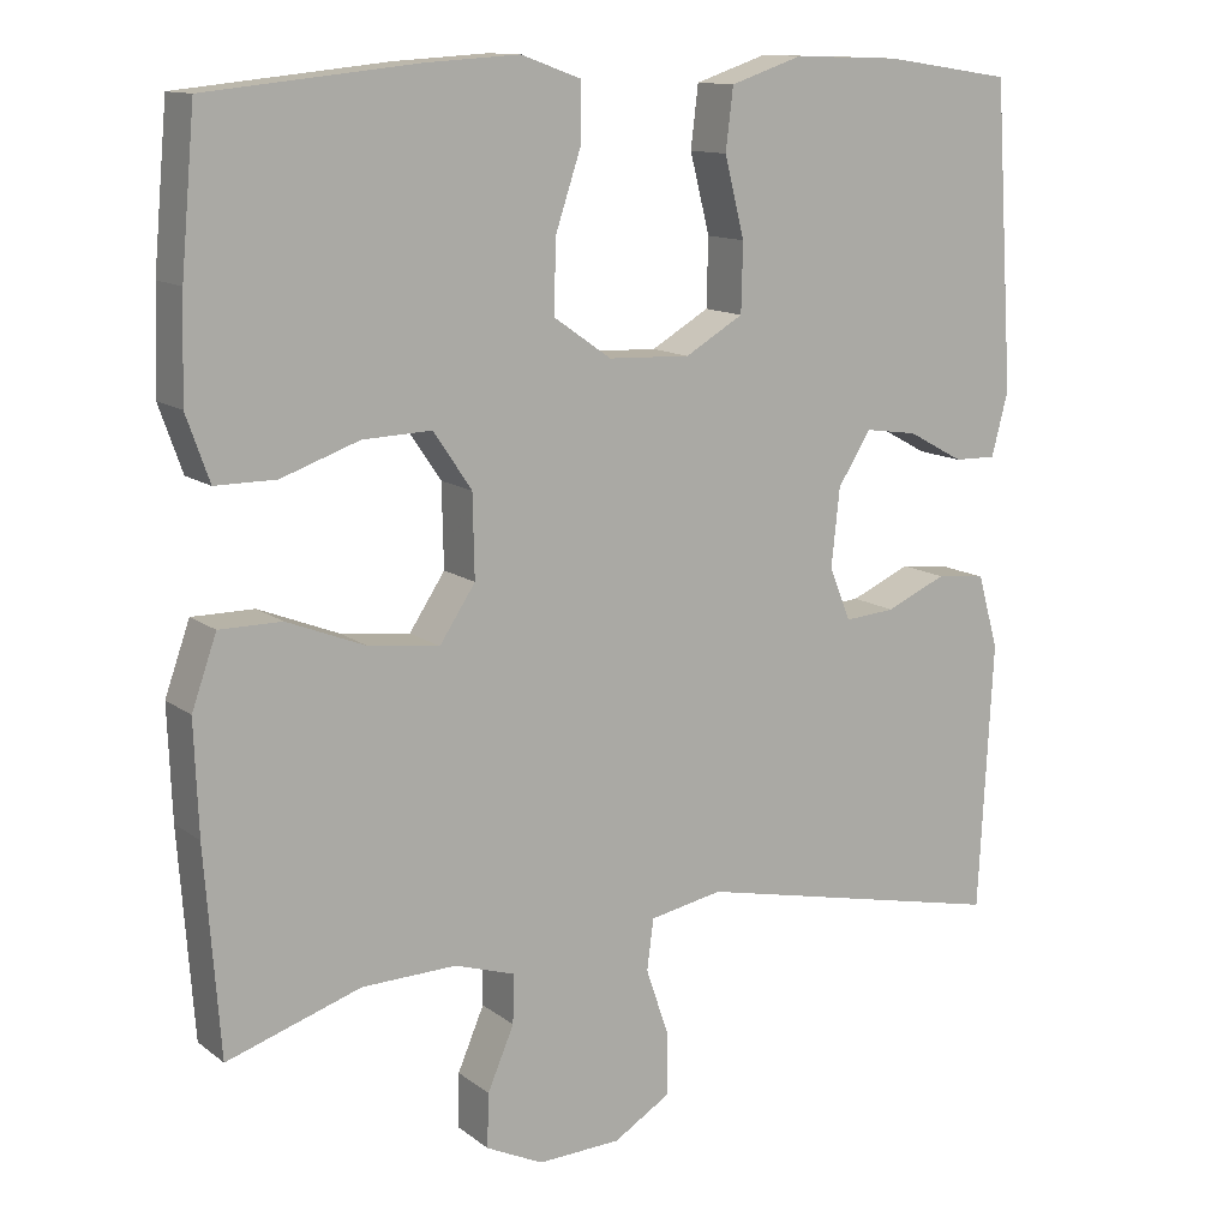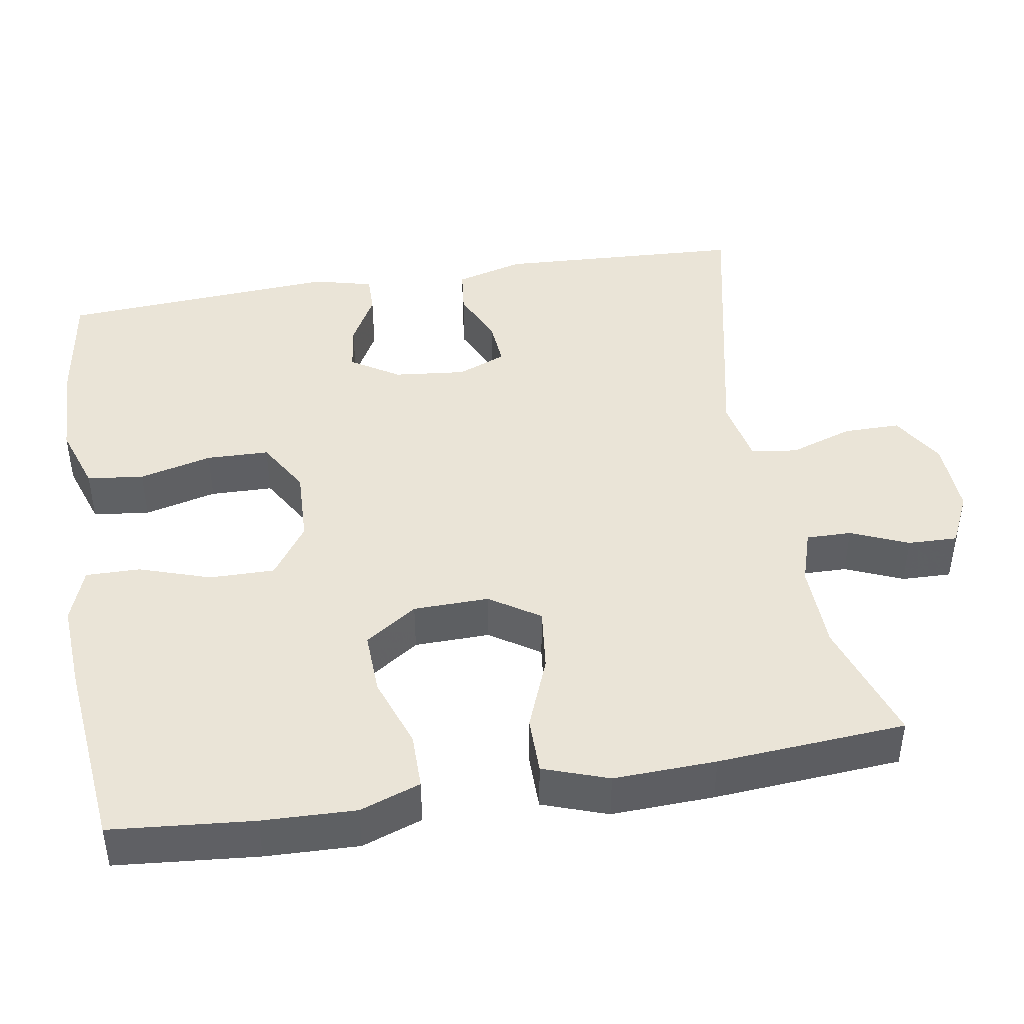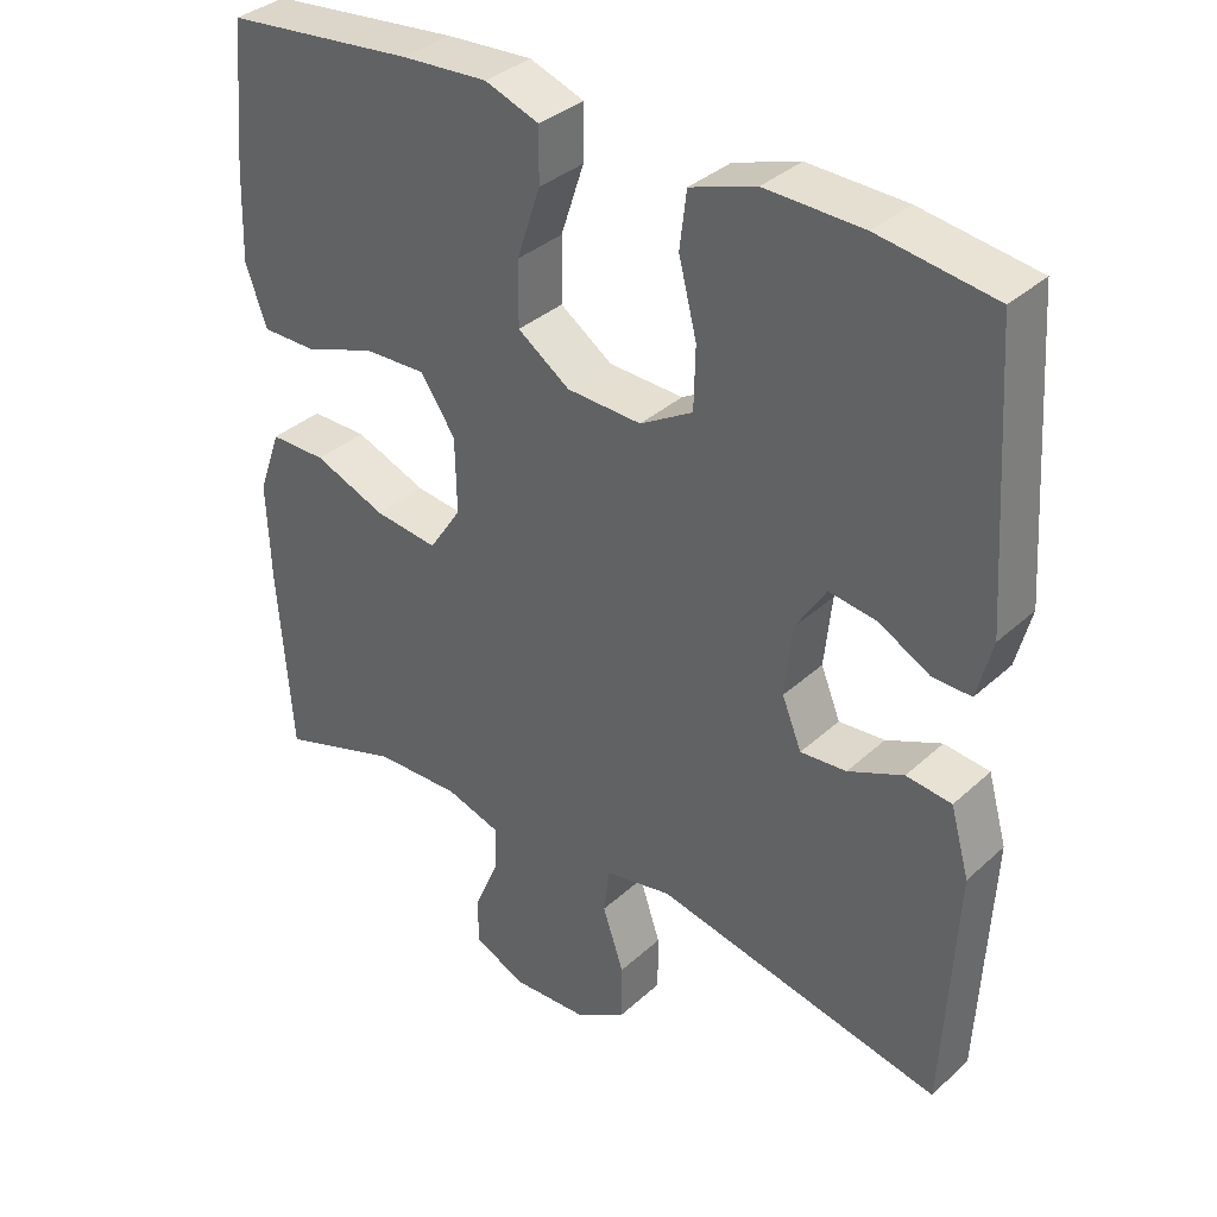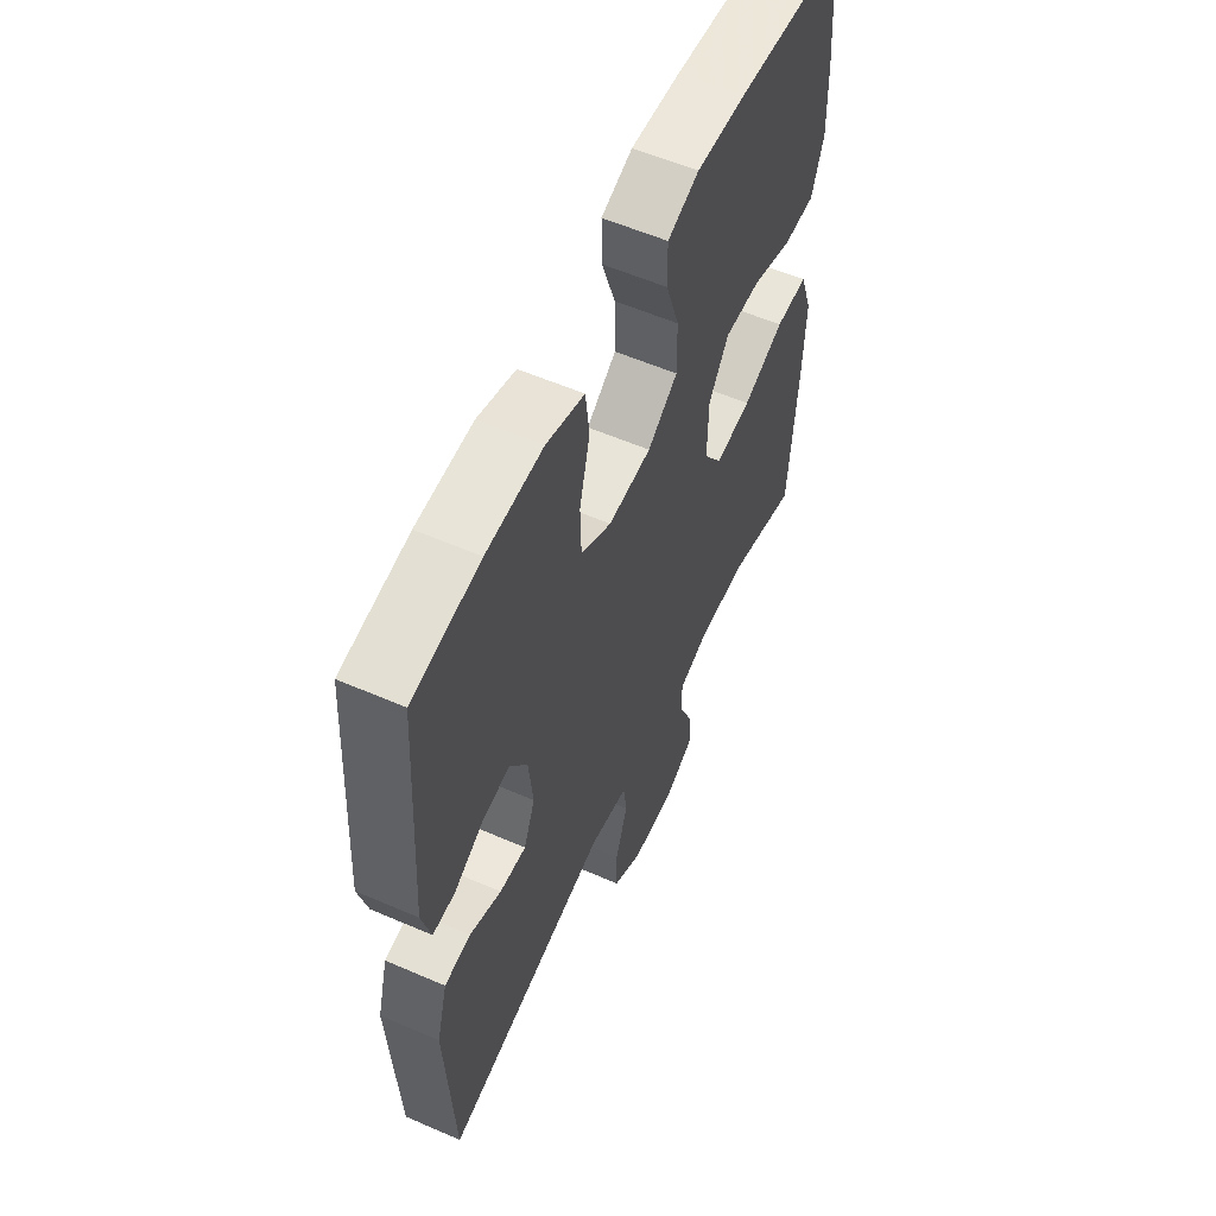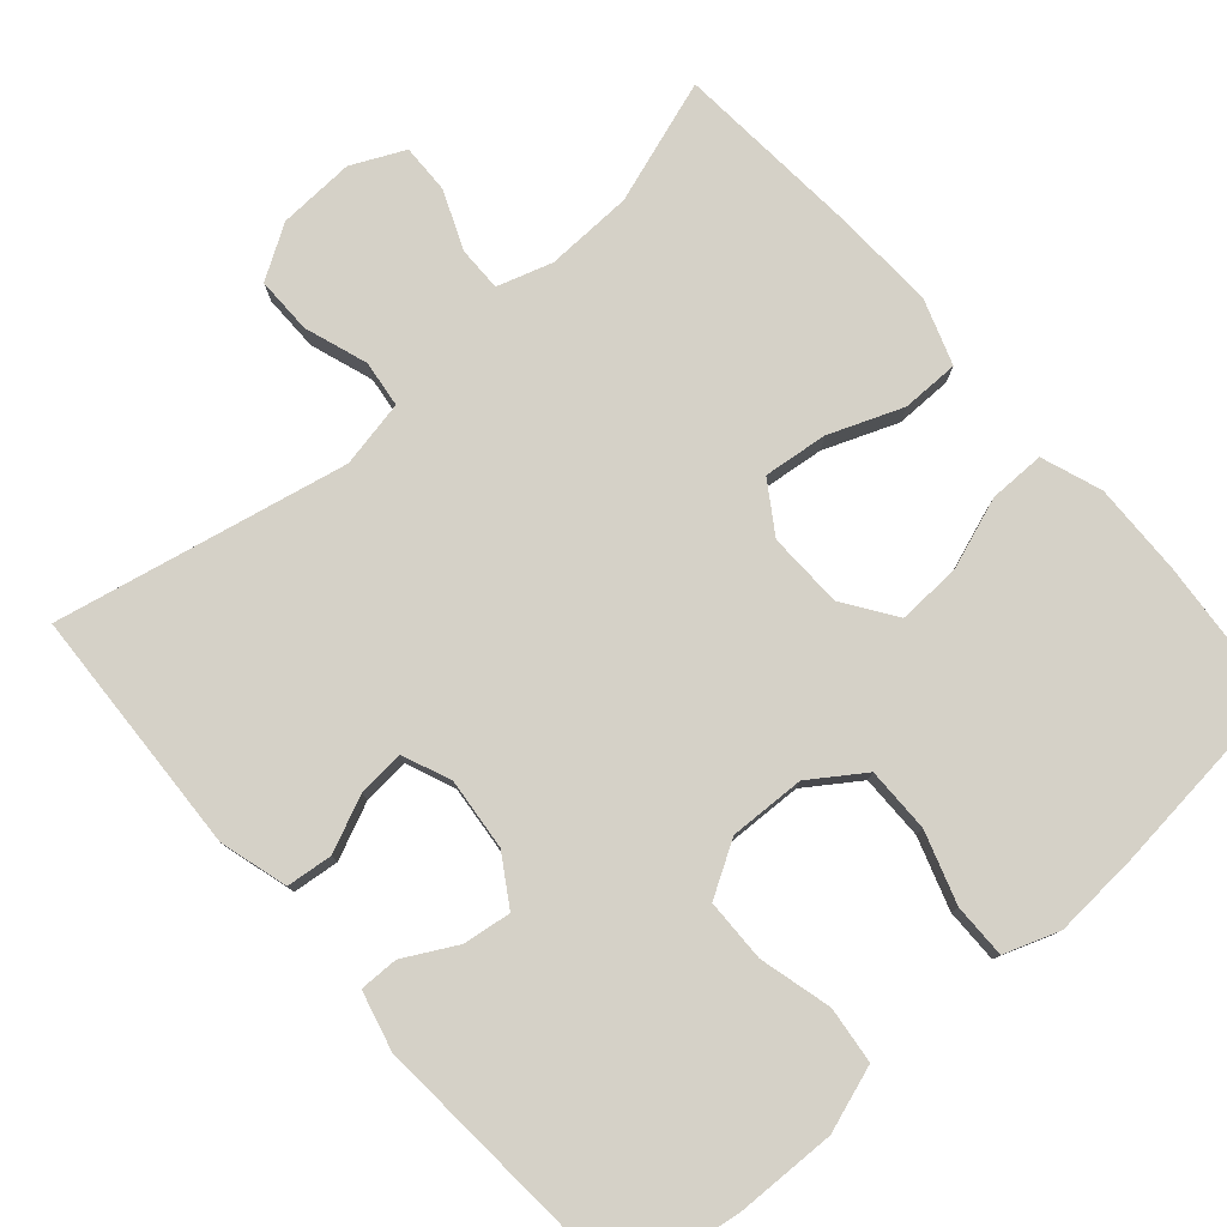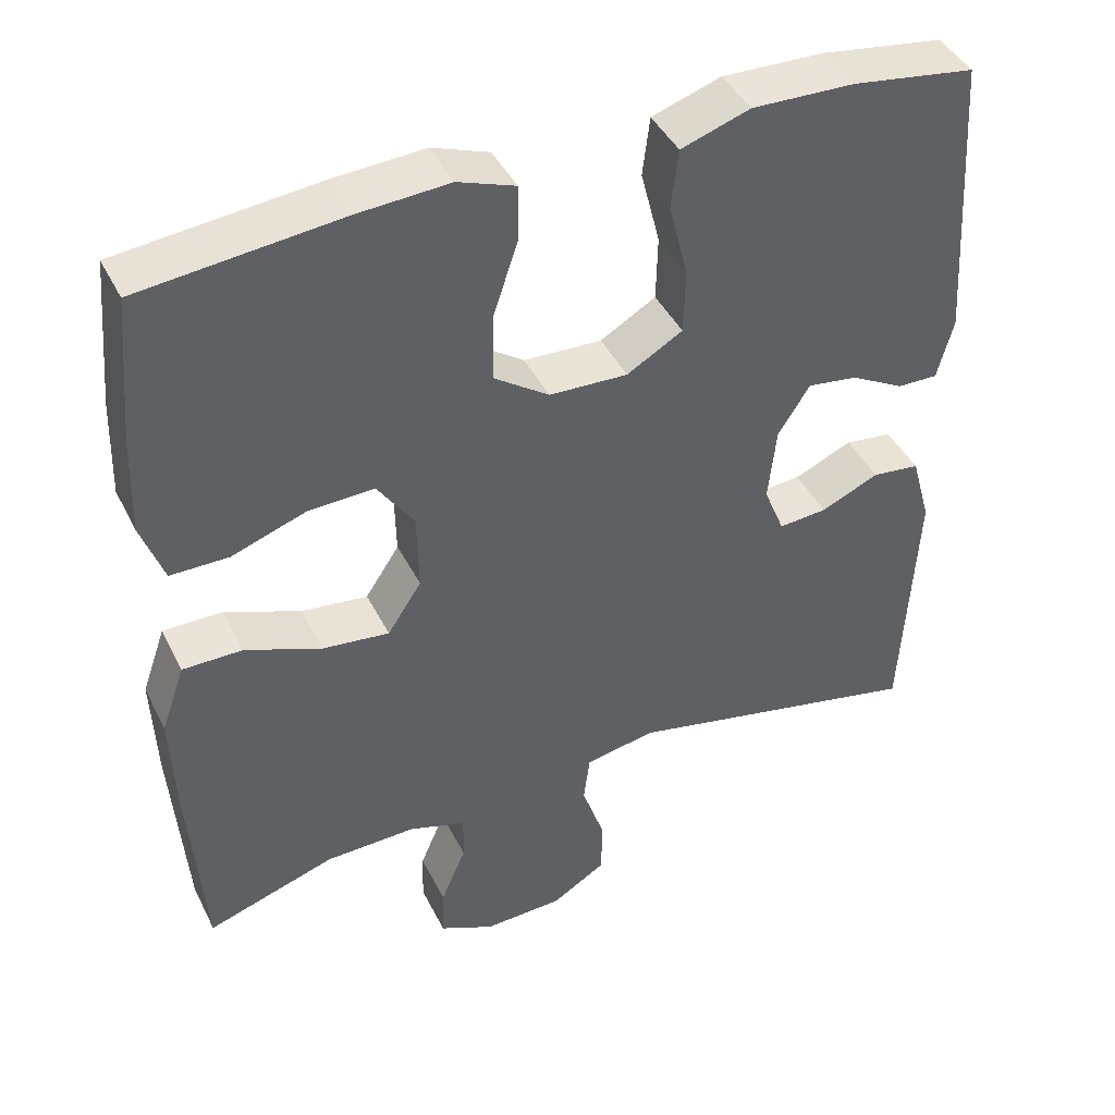
<metadata>
{"format":"obj","ext":"obj","renderer":"f3d","projection":"perspective","resolution":1024,"background":"white","views":[{"elev":12.6,"azim":148.7,"up":"+Z"},{"elev":43.7,"azim":80.5,"up":"+Y"},{"elev":35.3,"azim":-140.0,"up":"+Z"},{"elev":57.7,"azim":-65.8,"up":"+Z"},{"elev":78.8,"azim":-41.5,"up":"+Y"},{"elev":42.9,"azim":154.9,"up":"+Z"}]}
</metadata>
<code>
v -0.5 0.07 -0.5
v -0.517 0.07 -0.176
v -0.492 0.07 -0.087
v -0.432 0.07 -0.08
v -0.359 0.07 -0.112
v -0.298 0.07 -0.117
v -0.272 0.07 -0.053
v -0.282 0.07 0.041
v -0.322 0.07 0.104
v -0.385 0.07 0.095
v -0.453 0.07 0.058
v -0.504 0.07 0.057
v -0.524 0.07 0.134
v -0.5 0.07 0.5
v -0.346 0.07 0.523
v -0.217 0.07 0.527
v -0.13 0.07 0.498
v -0.121 0.07 0.424
v -0.145 0.07 0.329
v -0.143 0.07 0.247
v -0.073 0.07 0.206
v 0.026 0.07 0.21
v 0.095 0.07 0.258
v 0.094 0.07 0.343
v 0.063 0.07 0.436
v 0.062 0.07 0.507
v 0.134 0.07 0.533
v 0.248 0.07 0.526
v 0.5 0.07 0.5
v 0.517 0.07 0.314
v 0.521 0.07 0.192
v 0.493 0.07 0.113
v 0.42 0.07 0.113
v 0.326 0.07 0.146
v 0.243 0.07 0.149
v 0.197 0.07 0.081
v 0.195 0.07 -0.018
v 0.238 0.07 -0.083
v 0.322 0.07 -0.073
v 0.418 0.07 -0.035
v 0.493 0.07 -0.035
v 0.523 0.07 -0.12
v 0.518 0.07 -0.254
v 0.5 0.07 -0.5
v 0.338 0.07 -0.447
v 0.224 0.07 -0.444
v 0.152 0.07 -0.467
v 0.153 0.07 -0.526
v 0.185 0.07 -0.601
v 0.187 0.07 -0.666
v 0.118 0.07 -0.699
v 0.018 0.07 -0.695
v -0.051 0.07 -0.653
v -0.051 0.07 -0.579
v -0.023 0.07 -0.496
v -0.031 0.07 -0.435
v -0.119 0.07 -0.418
v -0.5 0 -0.5
v -0.517 0 -0.176
v -0.492 0 -0.087
v -0.432 0 -0.08
v -0.359 0 -0.112
v -0.298 0 -0.117
v -0.272 0 -0.053
v -0.282 0 0.041
v -0.322 0 0.104
v -0.385 0 0.095
v -0.453 0 0.058
v -0.504 0 0.057
v -0.524 0 0.134
v -0.5 0 0.5
v -0.346 0 0.523
v -0.217 0 0.527
v -0.13 0 0.498
v -0.121 0 0.424
v -0.145 0 0.329
v -0.143 0 0.247
v -0.073 0 0.206
v 0.026 0 0.21
v 0.095 0 0.258
v 0.094 0 0.343
v 0.063 0 0.436
v 0.062 0 0.507
v 0.134 0 0.533
v 0.248 0 0.526
v 0.5 0 0.5
v 0.517 0 0.314
v 0.521 0 0.192
v 0.493 0 0.113
v 0.42 0 0.113
v 0.326 0 0.146
v 0.243 0 0.149
v 0.197 0 0.081
v 0.195 0 -0.018
v 0.238 0 -0.083
v 0.322 0 -0.073
v 0.418 0 -0.035
v 0.493 0 -0.035
v 0.523 0 -0.12
v 0.518 0 -0.254
v 0.5 0 -0.5
v 0.338 0 -0.447
v 0.224 0 -0.444
v 0.152 0 -0.467
v 0.153 0 -0.526
v 0.185 0 -0.601
v 0.187 0 -0.666
v 0.118 0 -0.699
v 0.018 0 -0.695
v -0.051 0 -0.653
v -0.051 0 -0.579
v -0.023 0 -0.496
v -0.031 0 -0.435
v -0.119 0 -0.418
f 53 54 55
f 52 53 55
f 51 52 55
f 50 51 55
f 49 50 55
f 48 49 55
f 47 48 55 56
f 46 47 56 57
f 43 44 45
f 42 43 45
f 41 42 45
f 40 41 45
f 39 40 45
f 45 46 57
f 39 45 57
f 38 39 57
f 32 33 34
f 31 32 34
f 30 31 34
f 29 30 34
f 28 29 34
f 27 28 34
f 26 27 34
f 25 26 34
f 24 25 34
f 23 24 34 35
f 22 23 35 36
f 17 18 19
f 16 17 19
f 15 16 19
f 14 15 19
f 13 14 19
f 12 13 19
f 11 12 19
f 10 11 19
f 9 10 19 20
f 8 9 20 21
f 3 4 5
f 2 3 5
f 1 2 5
f 57 1 5
f 57 5 6
f 57 6 7
f 38 57 7
f 37 38 7
f 22 36 37
f 21 22 37
f 8 21 37
f 7 8 37
f 112 111 110
f 112 110 109
f 112 109 108
f 112 108 107
f 112 107 106
f 112 106 105
f 113 112 105 104
f 114 113 104 103
f 102 101 100
f 102 100 99
f 102 99 98
f 102 98 97
f 102 97 96
f 114 103 102
f 114 102 96
f 114 96 95
f 91 90 89
f 91 89 88
f 91 88 87
f 91 87 86
f 91 86 85
f 91 85 84
f 91 84 83
f 91 83 82
f 91 82 81
f 92 91 81 80
f 93 92 80 79
f 76 75 74
f 76 74 73
f 76 73 72
f 76 72 71
f 76 71 70
f 76 70 69
f 76 69 68
f 76 68 67
f 77 76 67 66
f 78 77 66 65
f 62 61 60
f 62 60 59
f 62 59 58
f 62 58 114
f 63 62 114
f 64 63 114
f 64 114 95
f 64 95 94
f 94 93 79
f 94 79 78
f 94 78 65
f 94 65 64
f 1 58 59 2
f 2 59 60 3
f 3 60 61 4
f 4 61 62 5
f 5 62 63 6
f 6 63 64 7
f 7 64 65 8
f 8 65 66 9
f 9 66 67 10
f 10 67 68 11
f 11 68 69 12
f 12 69 70 13
f 13 70 71 14
f 14 71 72 15
f 15 72 73 16
f 16 73 74 17
f 17 74 75 18
f 18 75 76 19
f 19 76 77 20
f 20 77 78 21
f 21 78 79 22
f 22 79 80 23
f 23 80 81 24
f 24 81 82 25
f 25 82 83 26
f 26 83 84 27
f 27 84 85 28
f 28 85 86 29
f 29 86 87 30
f 30 87 88 31
f 31 88 89 32
f 32 89 90 33
f 33 90 91 34
f 34 91 92 35
f 35 92 93 36
f 36 93 94 37
f 37 94 95 38
f 38 95 96 39
f 39 96 97 40
f 40 97 98 41
f 41 98 99 42
f 42 99 100 43
f 43 100 101 44
f 44 101 102 45
f 45 102 103 46
f 46 103 104 47
f 47 104 105 48
f 48 105 106 49
f 49 106 107 50
f 50 107 108 51
f 51 108 109 52
f 52 109 110 53
f 53 110 111 54
f 54 111 112 55
f 55 112 113 56
f 56 113 114 57
f 57 114 58 1

</code>
